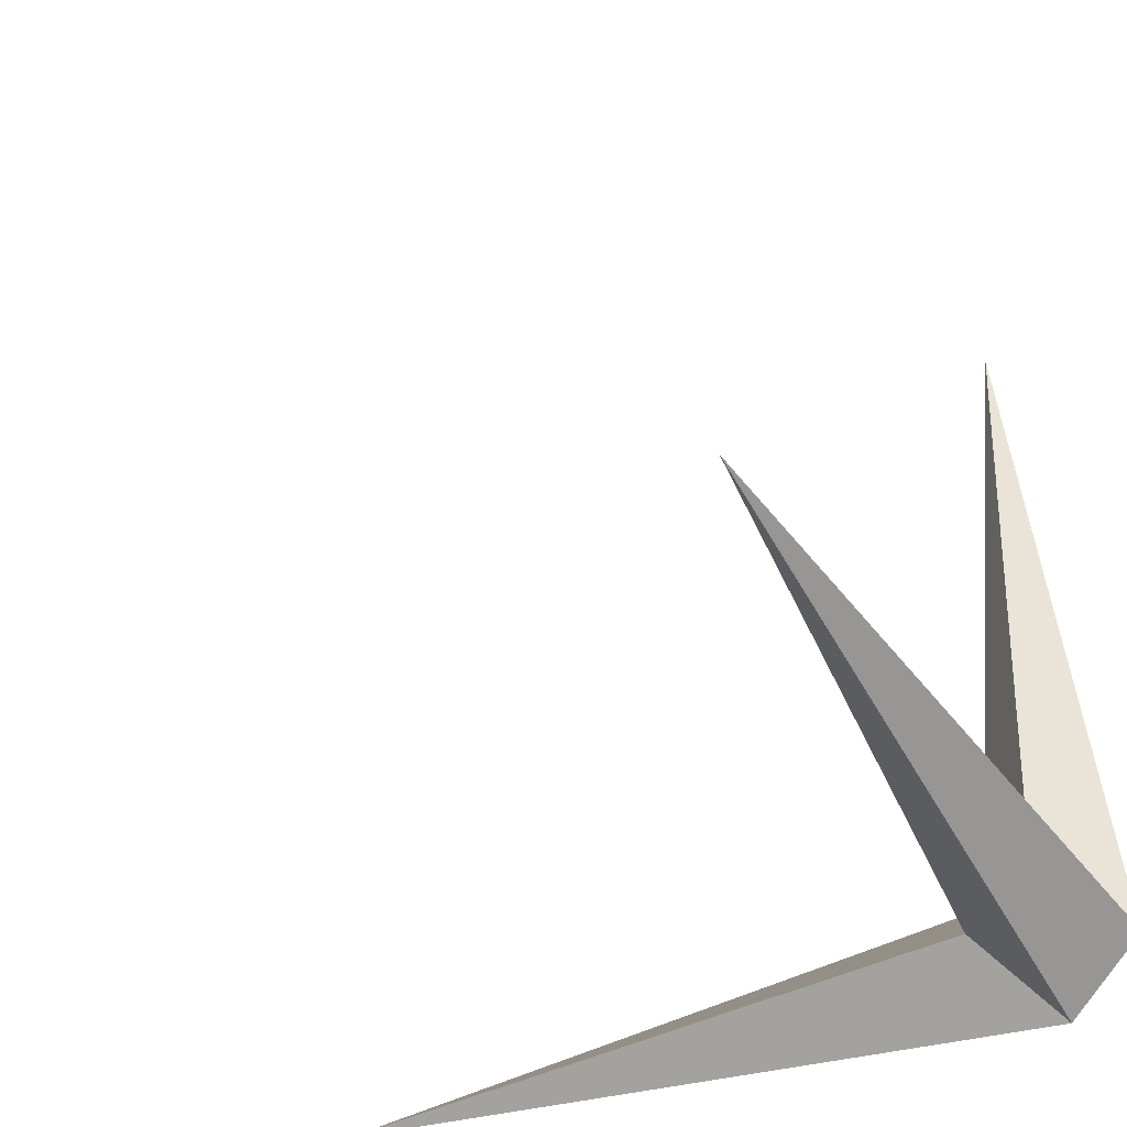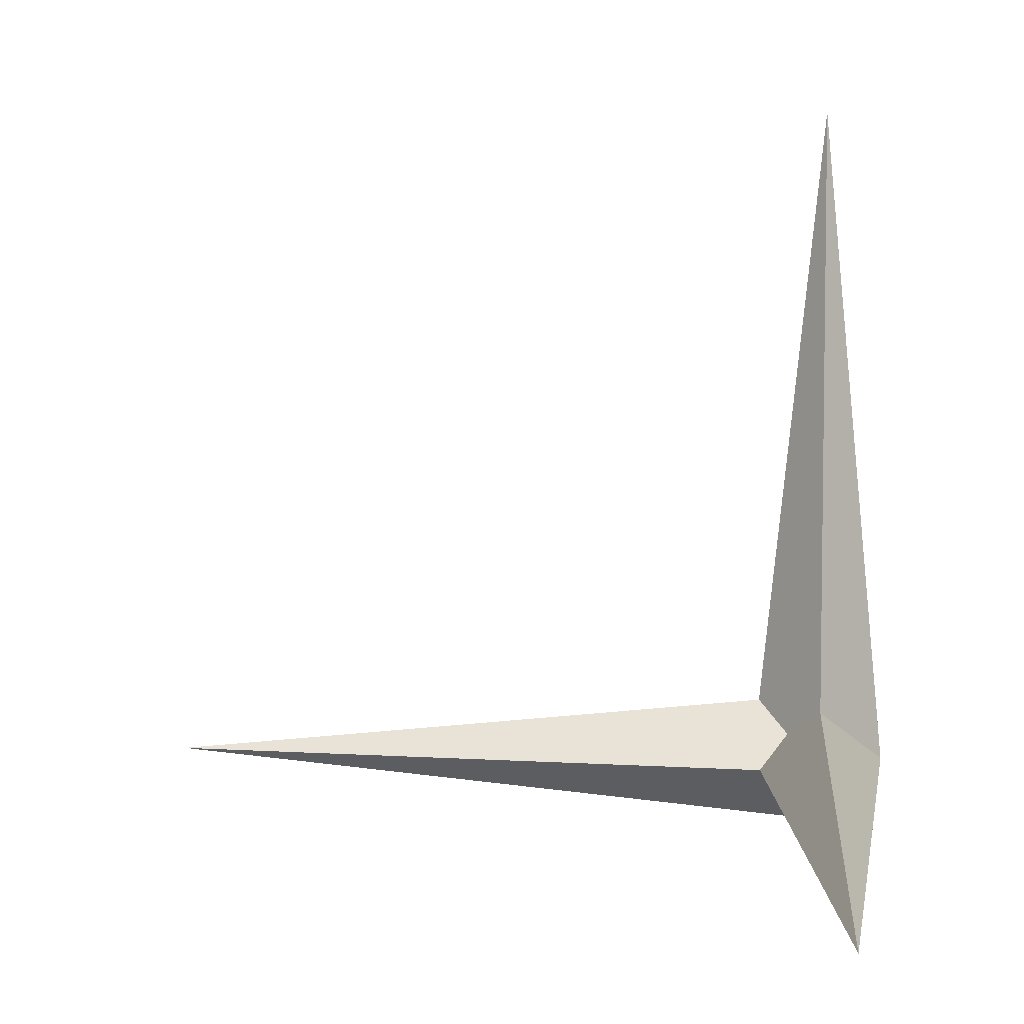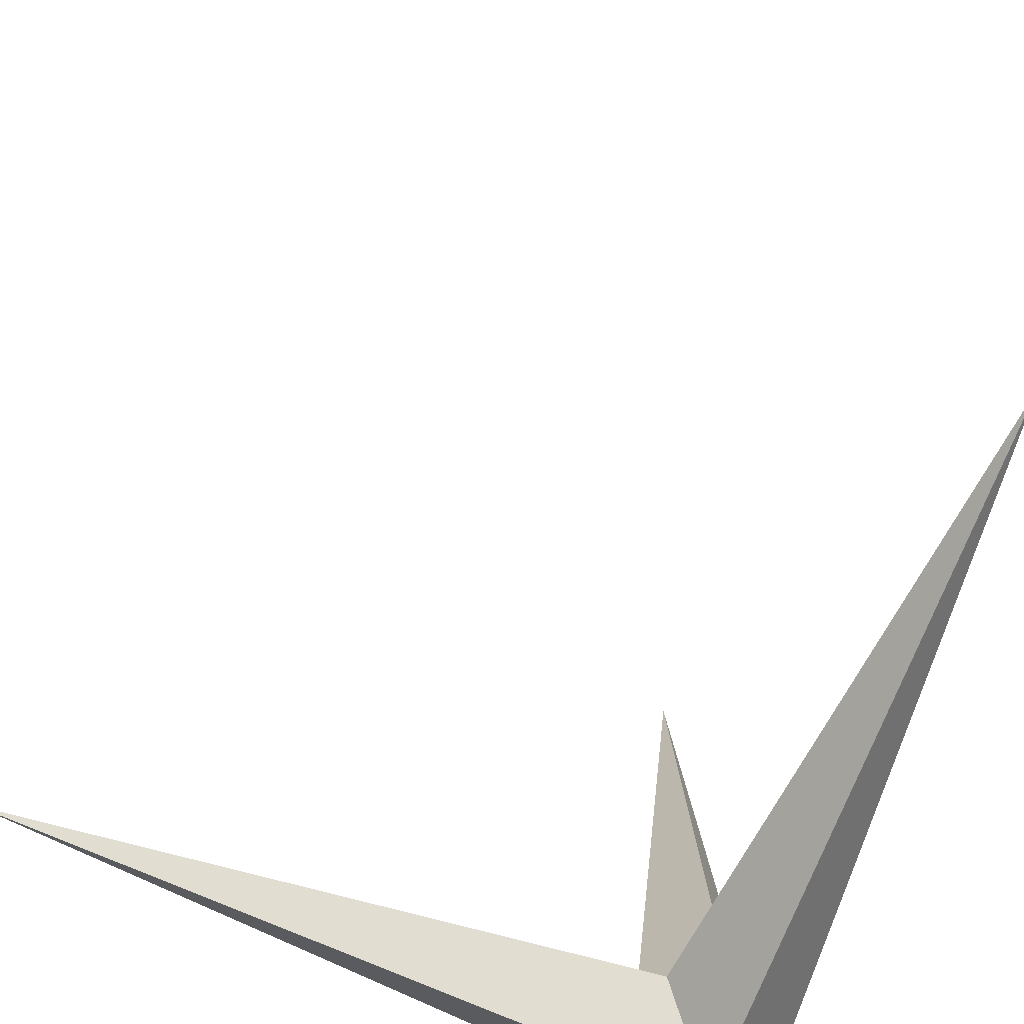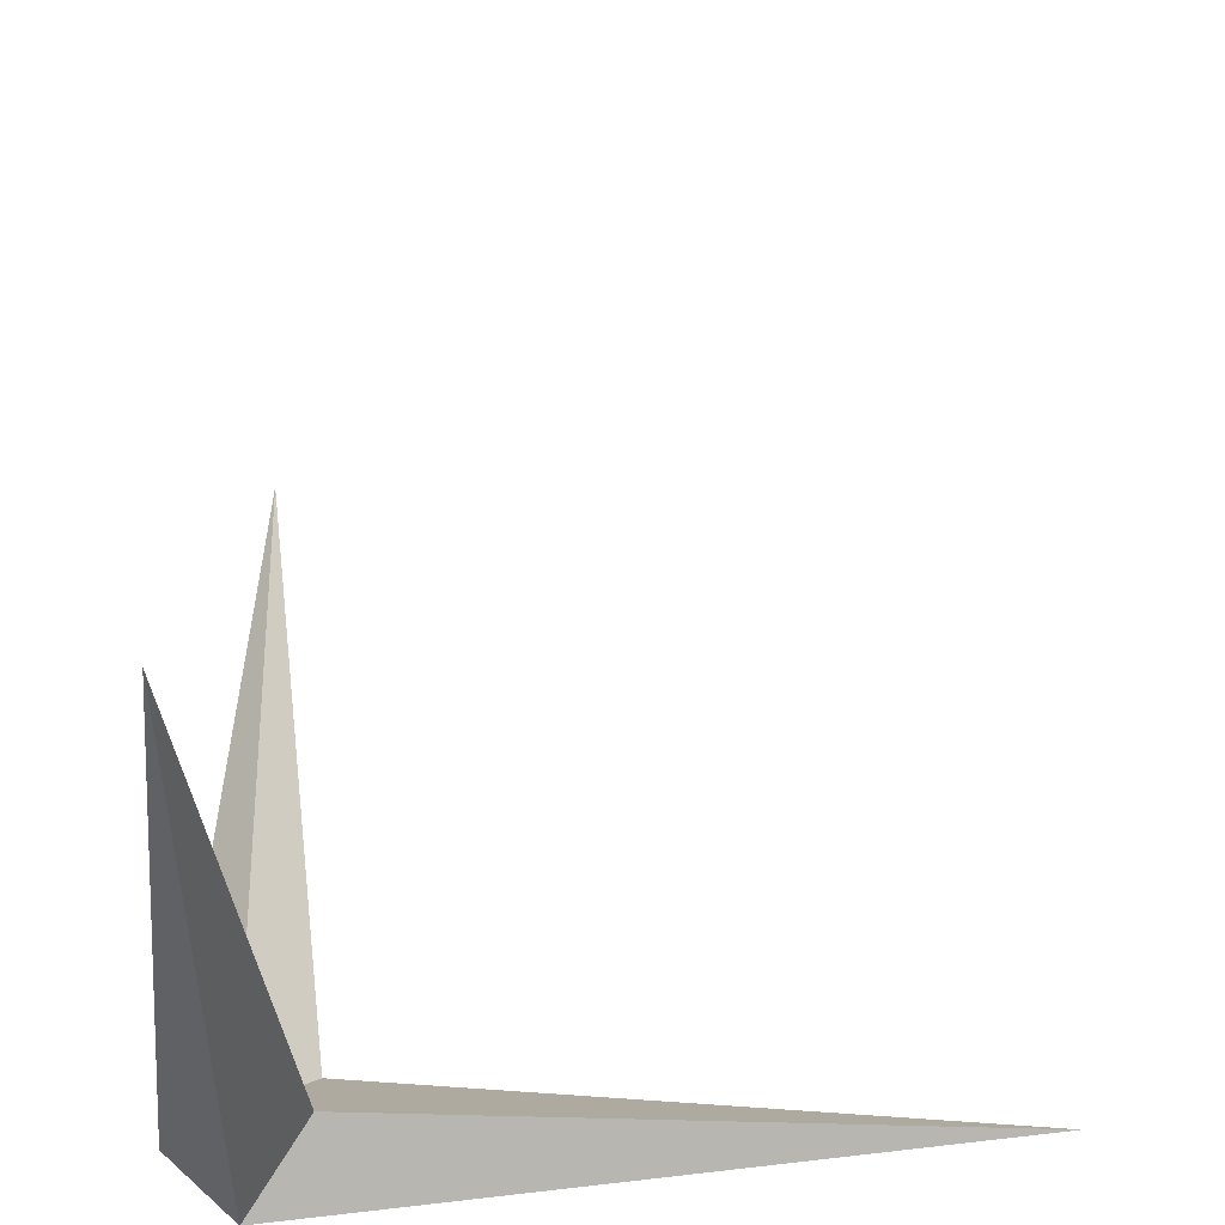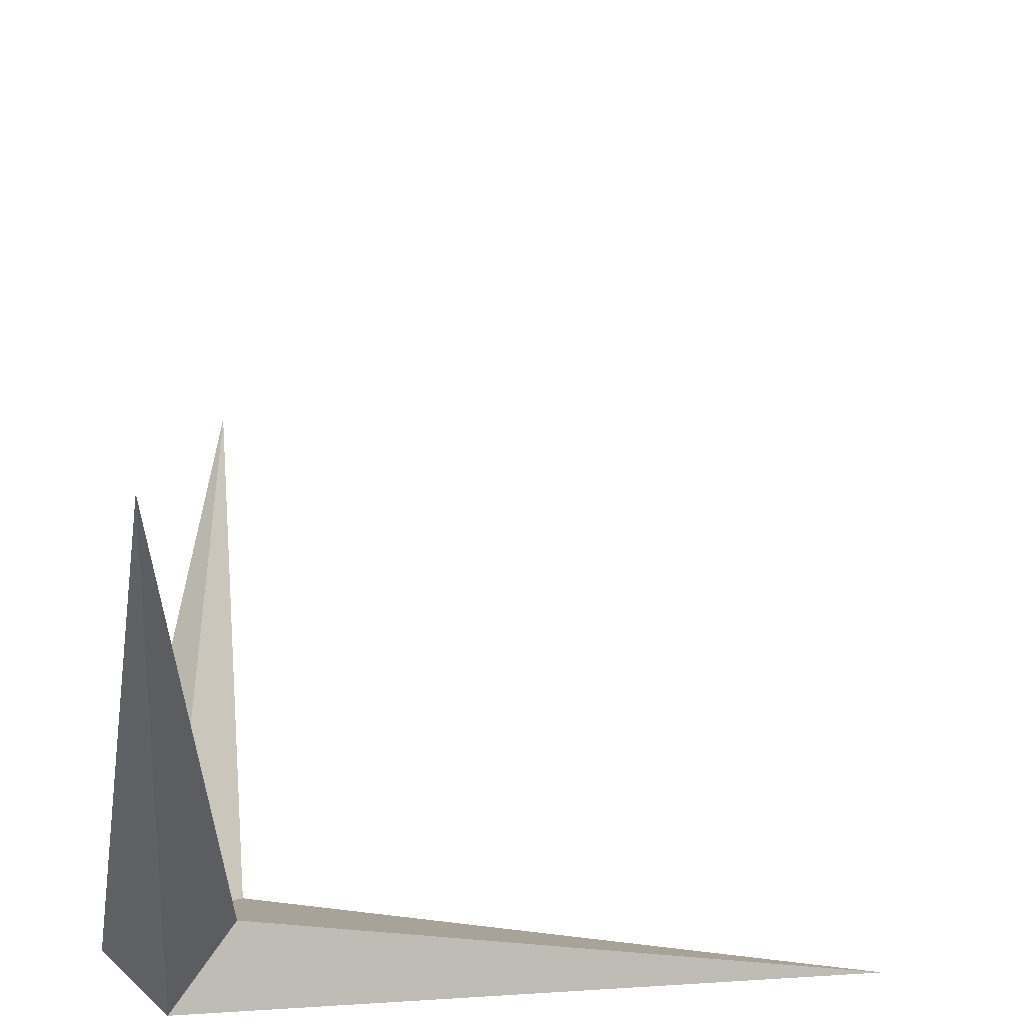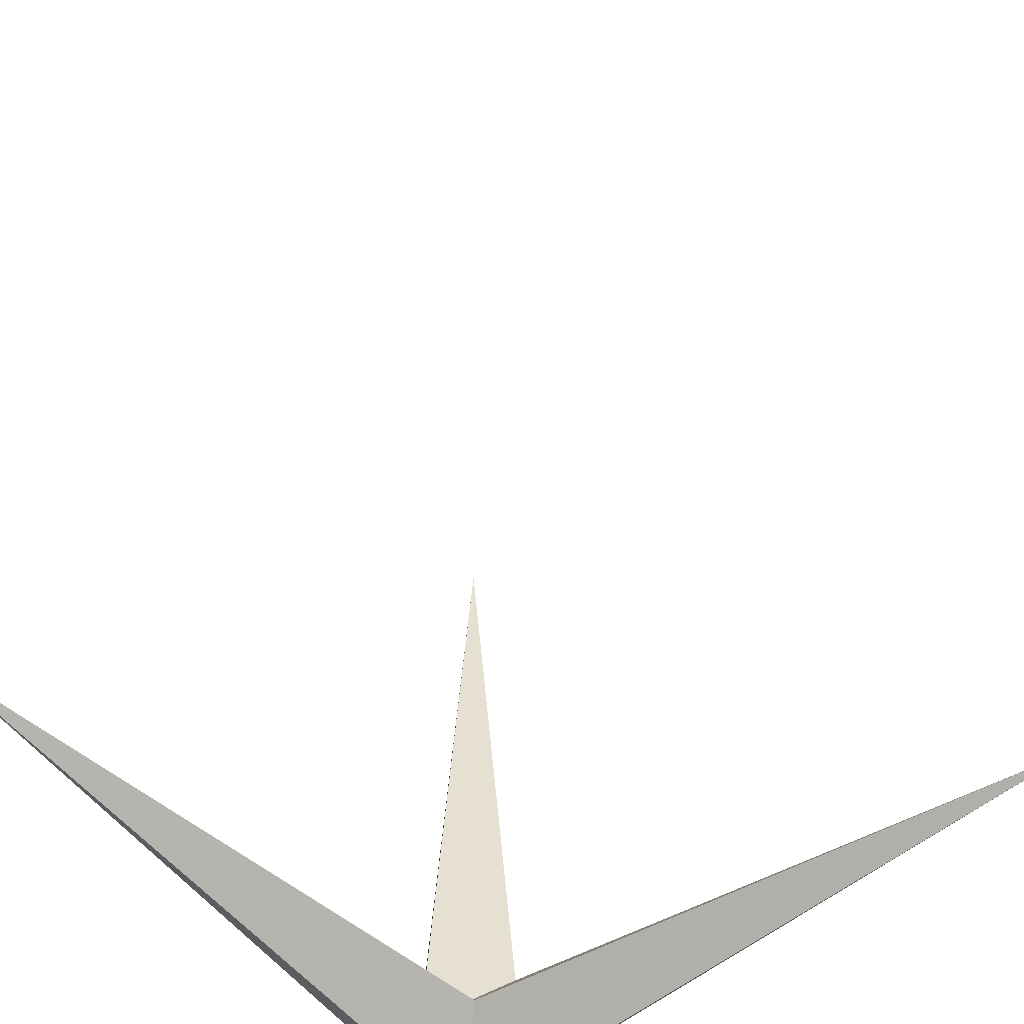
<metadata>
{"format":"obj","ext":"obj","renderer":"f3d","projection":"perspective","resolution":1024,"background":"white","views":[{"elev":-40.4,"azim":-153.1,"up":"+Z"},{"elev":8.3,"azim":93.6,"up":"+Y"},{"elev":-67.6,"azim":158.3,"up":"+Z"},{"elev":54.1,"azim":-91.4,"up":"+Y"},{"elev":-39.7,"azim":-3.2,"up":"+Y"},{"elev":-48.6,"azim":129.1,"up":"+Z"}]}
</metadata>
<code>
v 1 -1 1
v -1 -1 1
v -1 -1 -1
v 1 -1 -1
v 1 -3 -1
v 1 -3 1
v -1 -3 1
v -1 -3 -1
v 0.05 0 0
v -0.05 0 0
v 0 0 0.05
v 0 0 -0.05
v 0 0.05 0
v 0 -0.05 0
v 0.5 0 0
v 0 0 0.5
v 0 0.5 0
f 11 15 13
f 14 15 11
f 13 15 12
f 12 15 14
f 13 16 9
f 9 16 14
f 14 16 10
f 10 16 13
f 9 17 11
f 12 17 9
f 11 17 10
f 10 17 12

</code>
